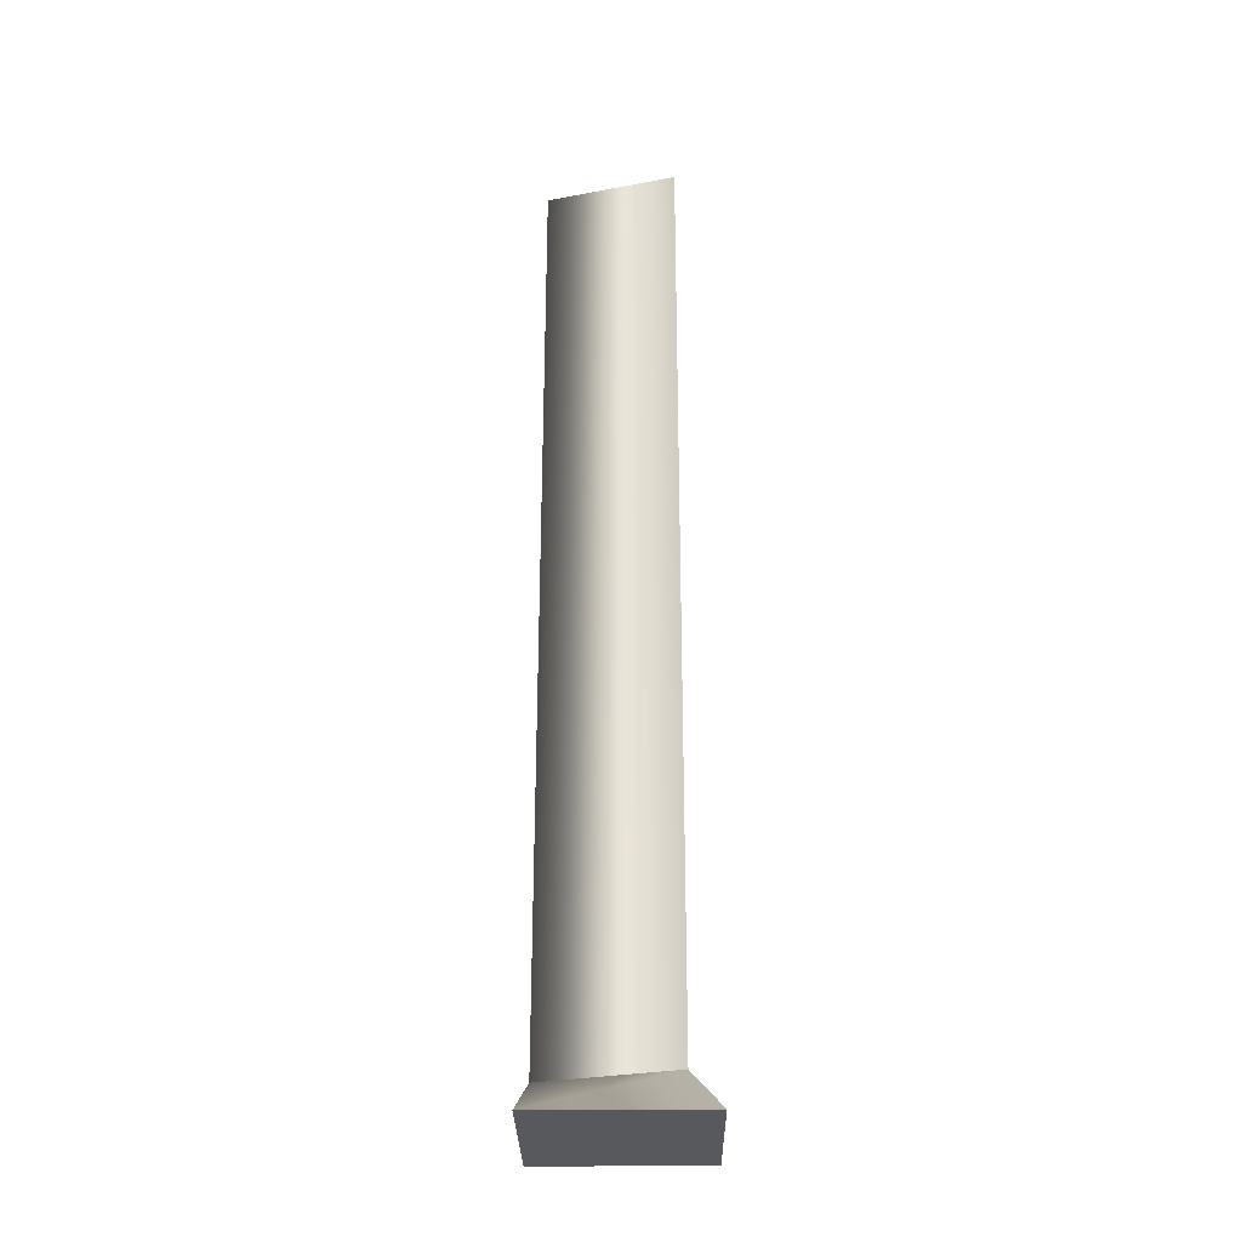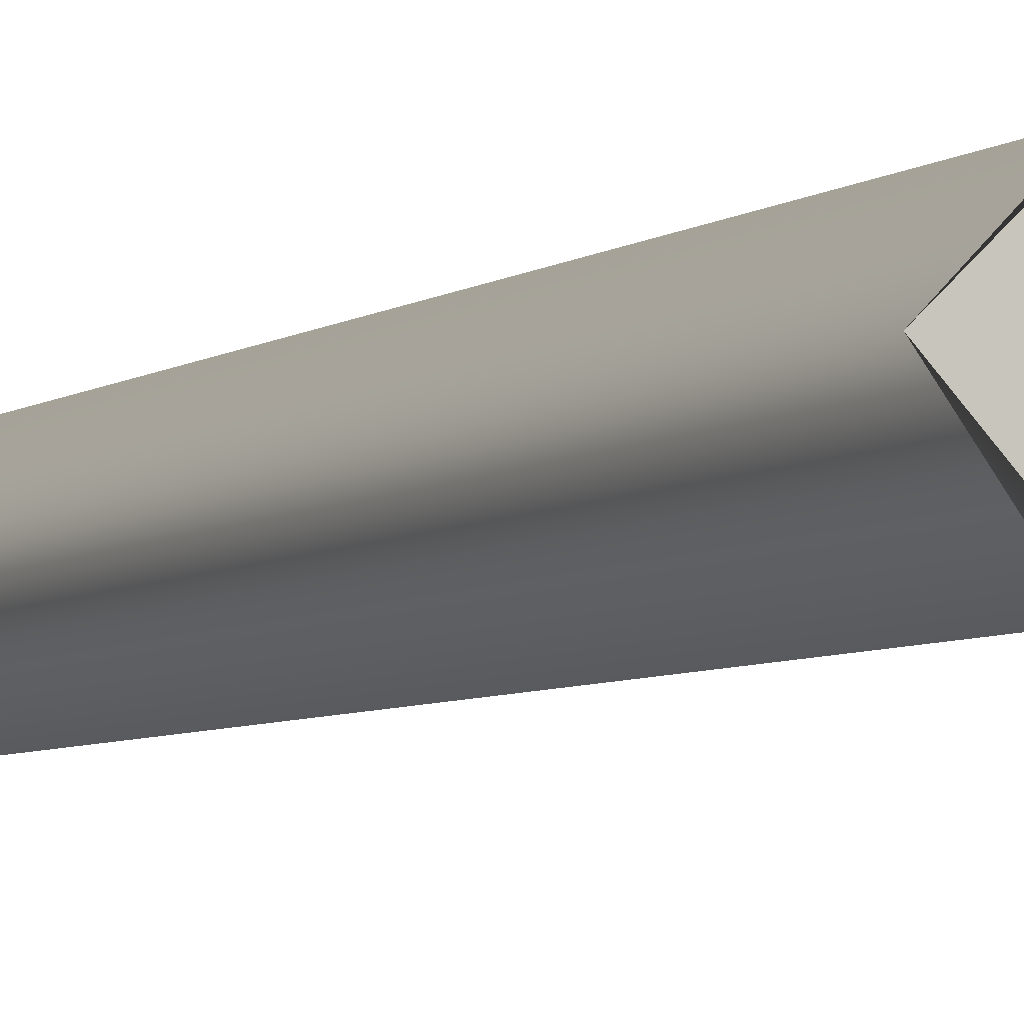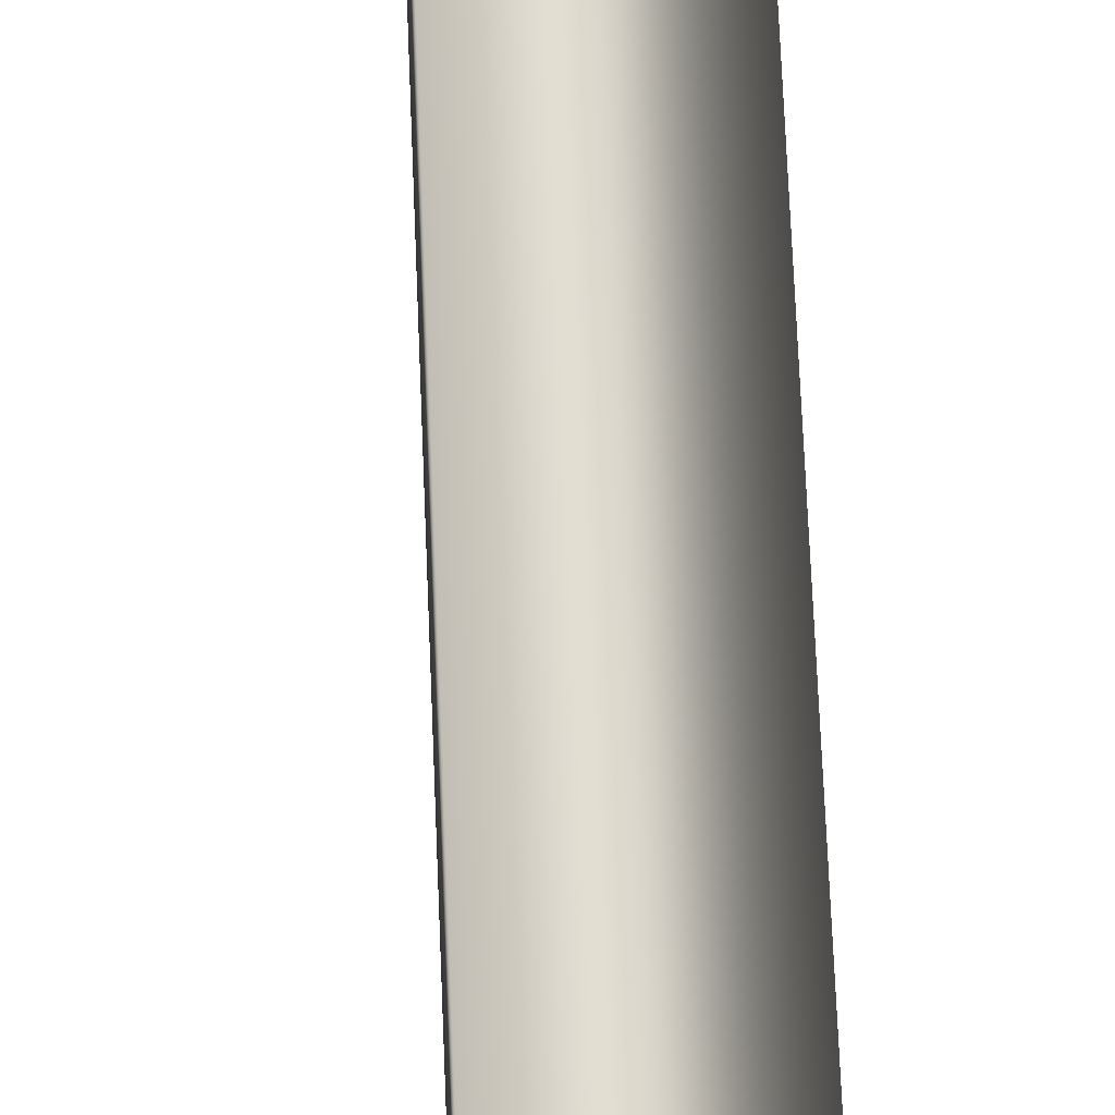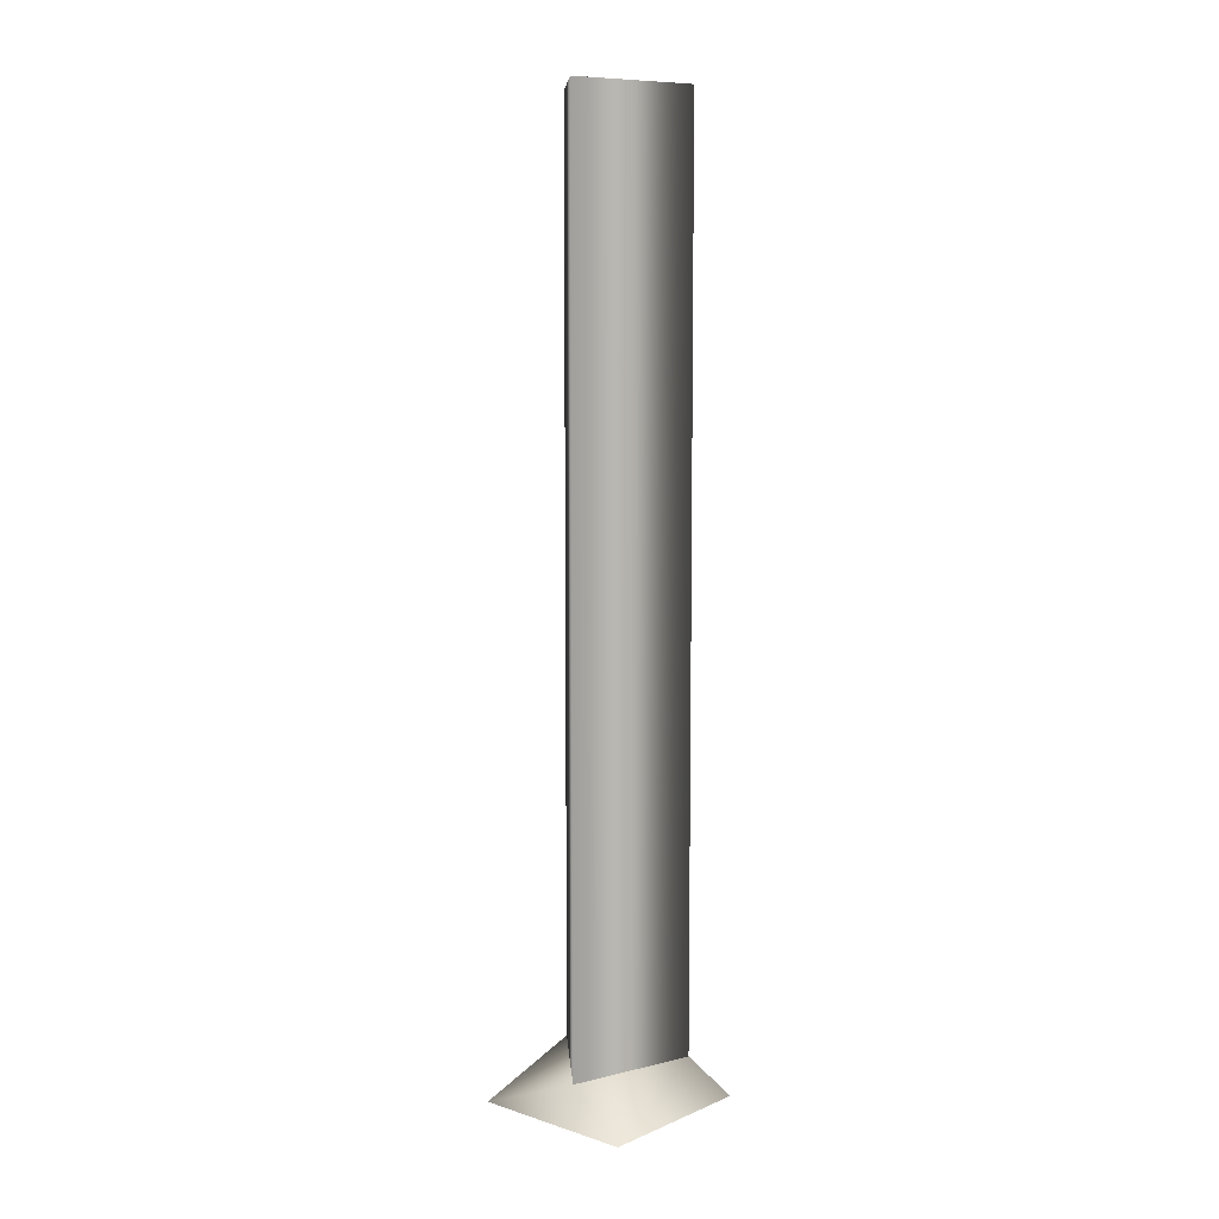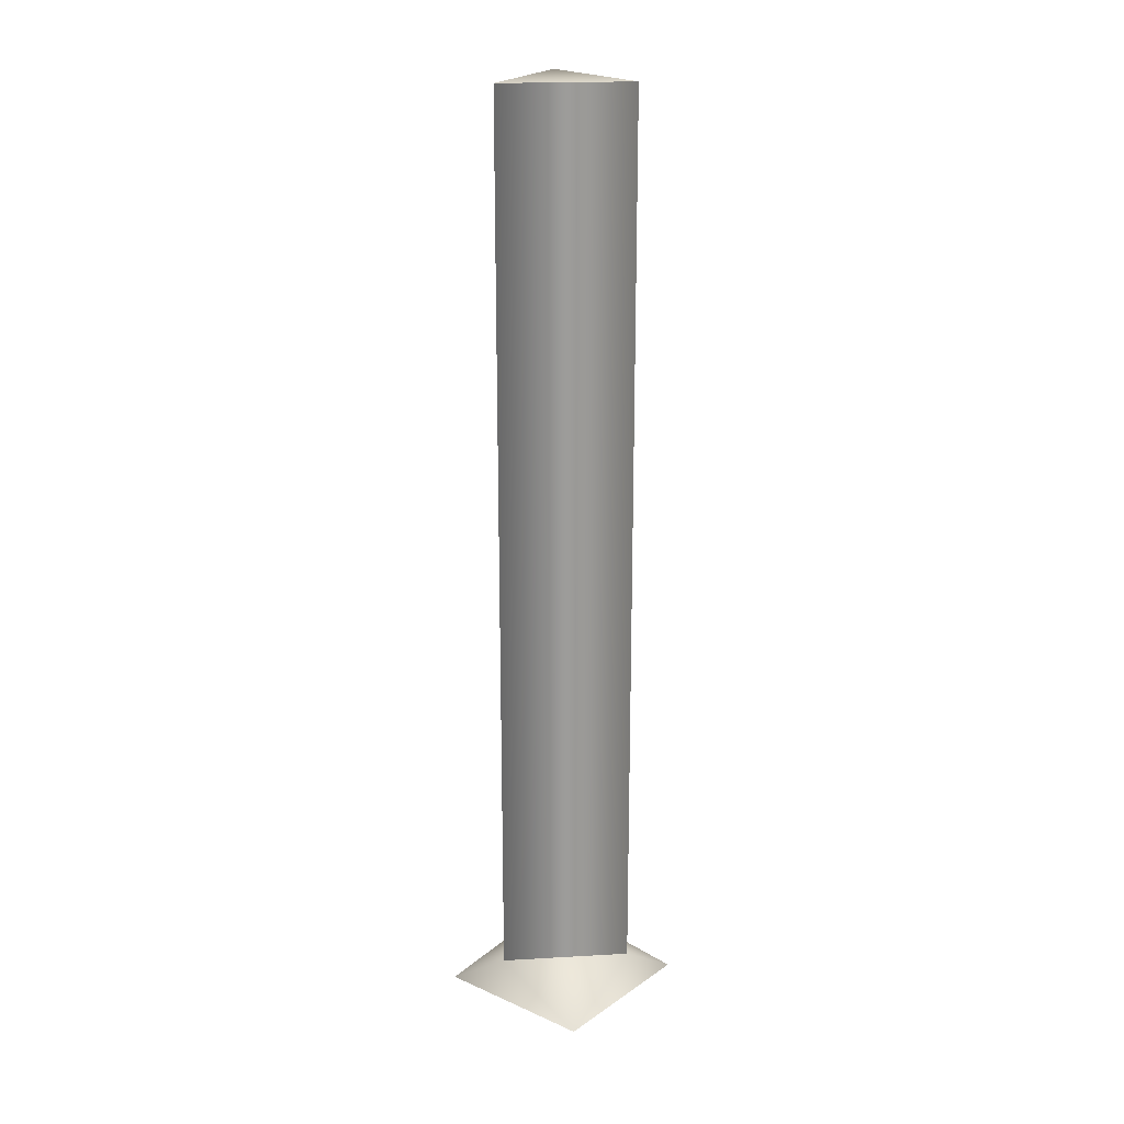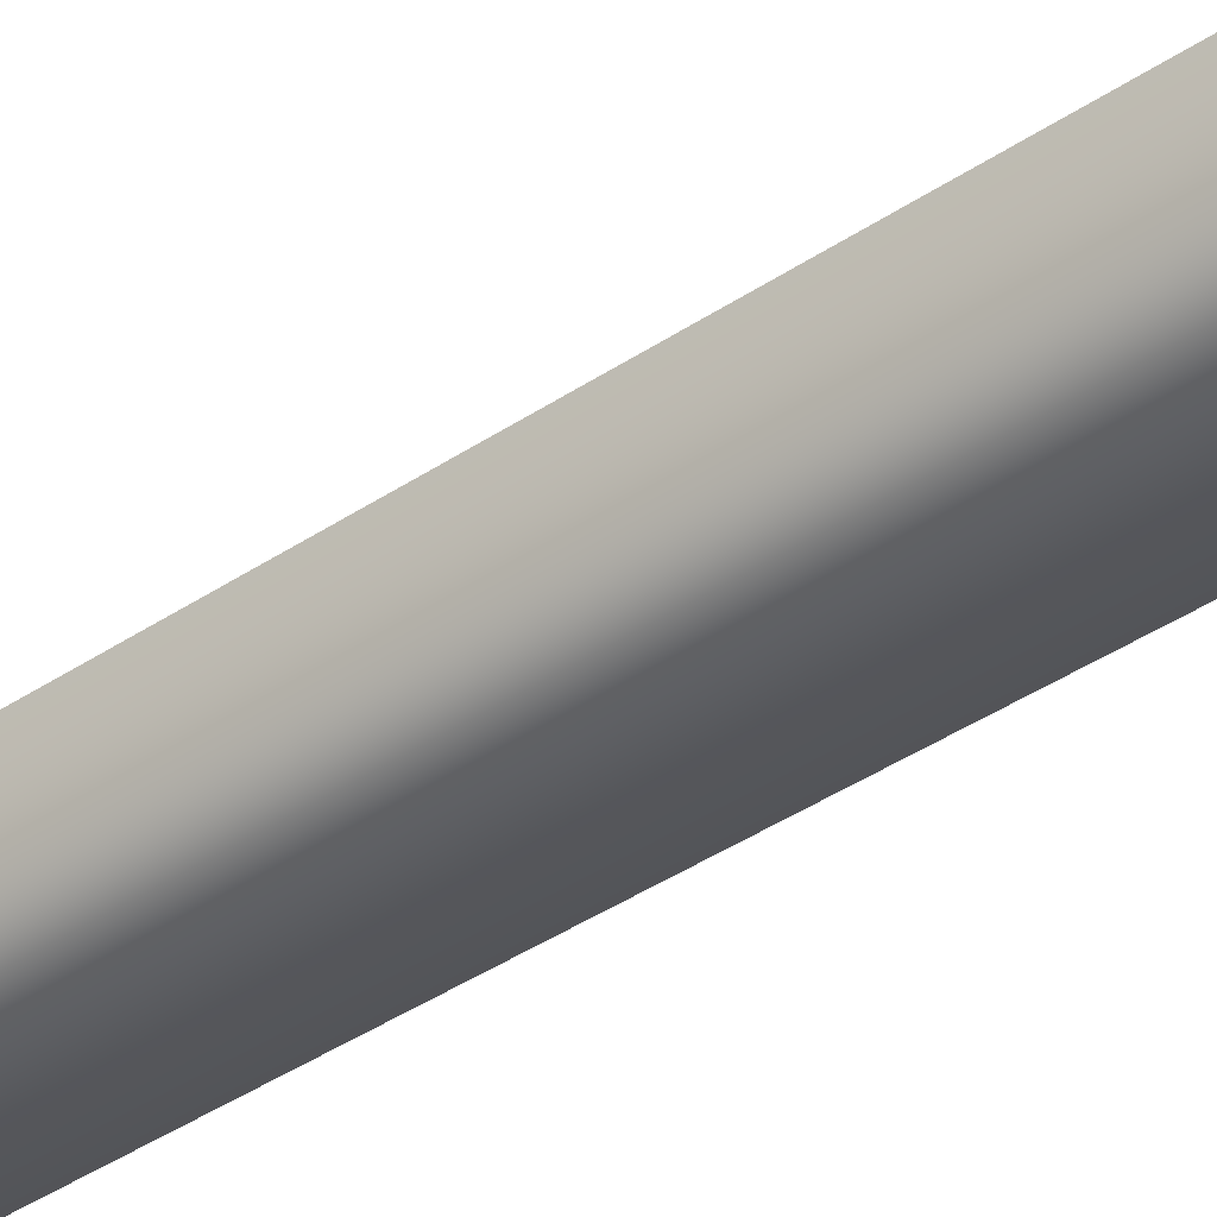
<metadata>
{"format":"obj","ext":"obj","renderer":"f3d","projection":"perspective","resolution":1024,"background":"white","views":[{"elev":-29.0,"azim":-132.8,"up":"+Z"},{"elev":-5.0,"azim":154.8,"up":"+Y"},{"elev":68.6,"azim":177.7,"up":"+Y"},{"elev":8.5,"azim":177.8,"up":"+Z"},{"elev":20.3,"azim":85.5,"up":"+Z"},{"elev":-40.9,"azim":-50.7,"up":"+Y"}]}
</metadata>
<code>
g Face_1
v 0.1474 -0.4144 -0.01648
v 0.1485 -0.4132 -0.01648
v 0.1497 -0.4144 -0.01648
v 0.1485 -0.4155 -0.01648
f 3 1 2
f 3 4 1
g Face_2
v 0.1474 -0.4144 -0.01648
v 0.1485 -0.4132 -0.01648
v 0.1497 -0.4144 -0.01648
v 0.1485 -0.4155 -0.01648
v 0.1474 -0.4144 -0.01648
v 0.1478 -0.4144 -0.01608
v 0.1489 -0.4137 -0.01608
v 0.1489 -0.415 -0.01608
v 0.1478 -0.4144 -0.01608
f 6 5 10
f 6 10 11
f 7 6 11
f 12 7 11
f 8 7 12
f 13 8 12
f 9 8 13
g Face_3
v 0.1478 -0.4144 -0.01608
v 0.1489 -0.4137 -0.01608
v 0.1489 -0.415 -0.01608
v 0.1478 -0.4144 -0.01608
v 0.1478 -0.4144 -0.007116
v 0.1489 -0.4137 -0.007116
v 0.1489 -0.415 -0.007116
v 0.1478 -0.4144 -0.007116
f 15 14 18
f 15 18 19
f 16 19 20
f 16 15 19
f 17 20 21
f 17 16 20
g Face_4
v 0.1478 -0.4144 -0.007116
v 0.1489 -0.4137 -0.007116
v 0.1489 -0.415 -0.007116
f 24 23 22

</code>
